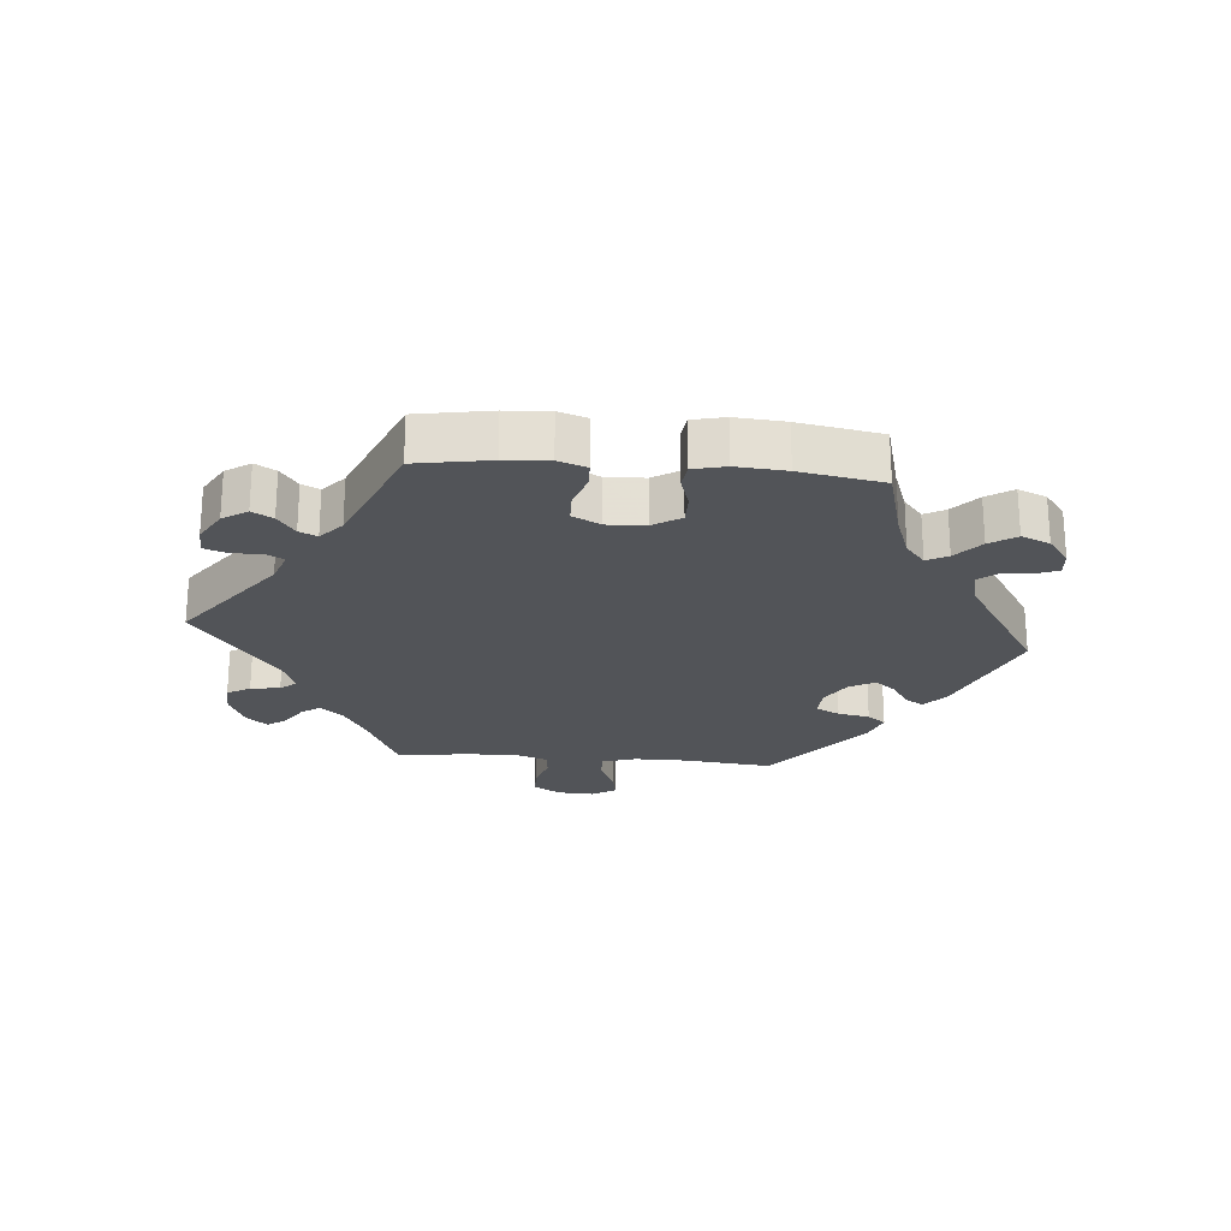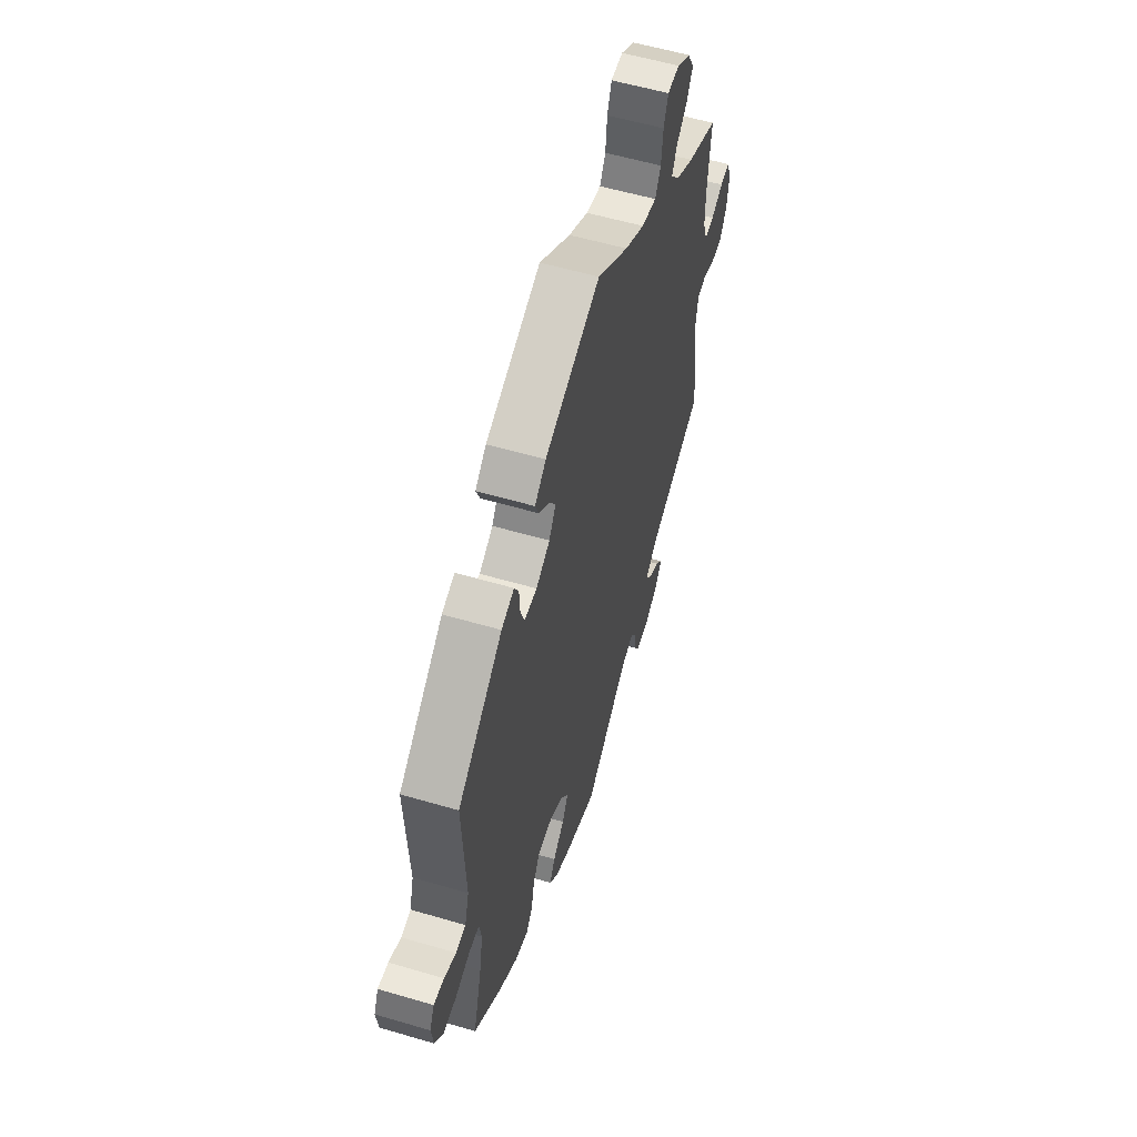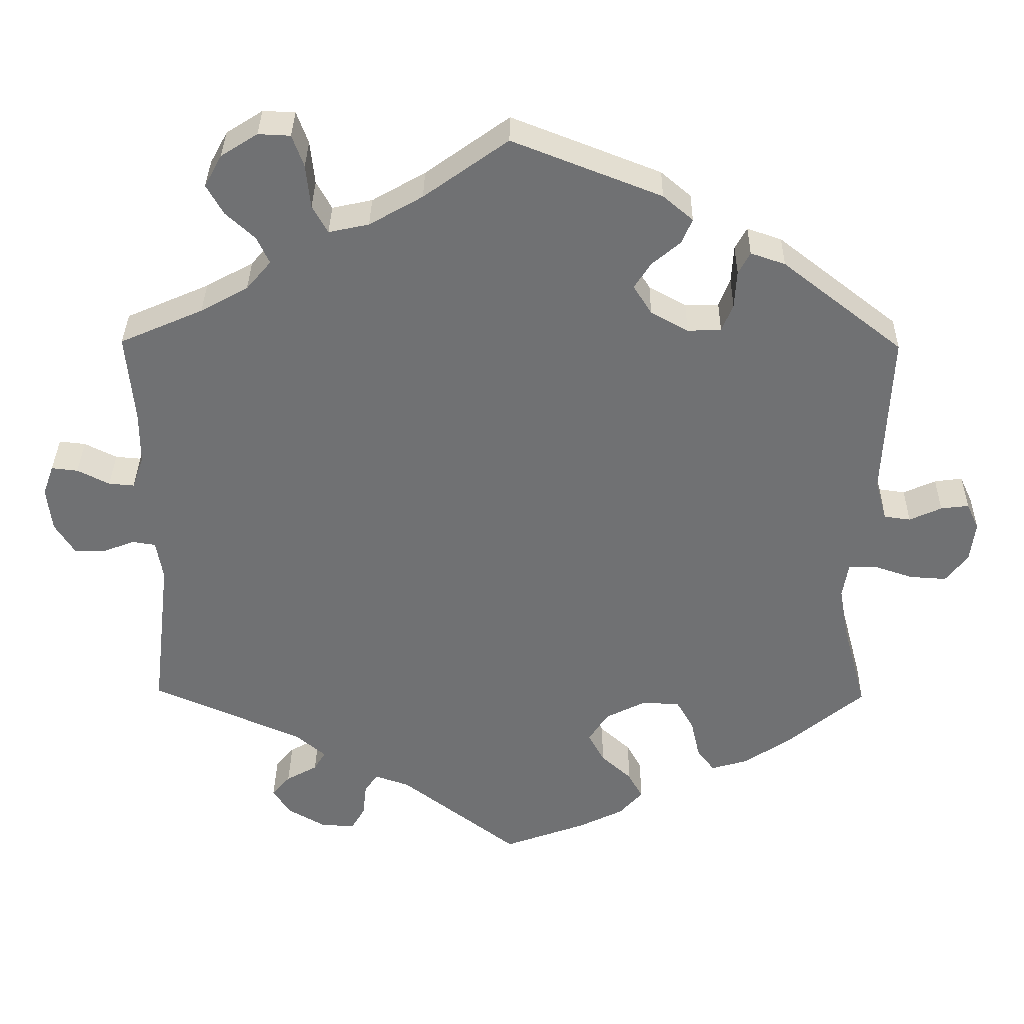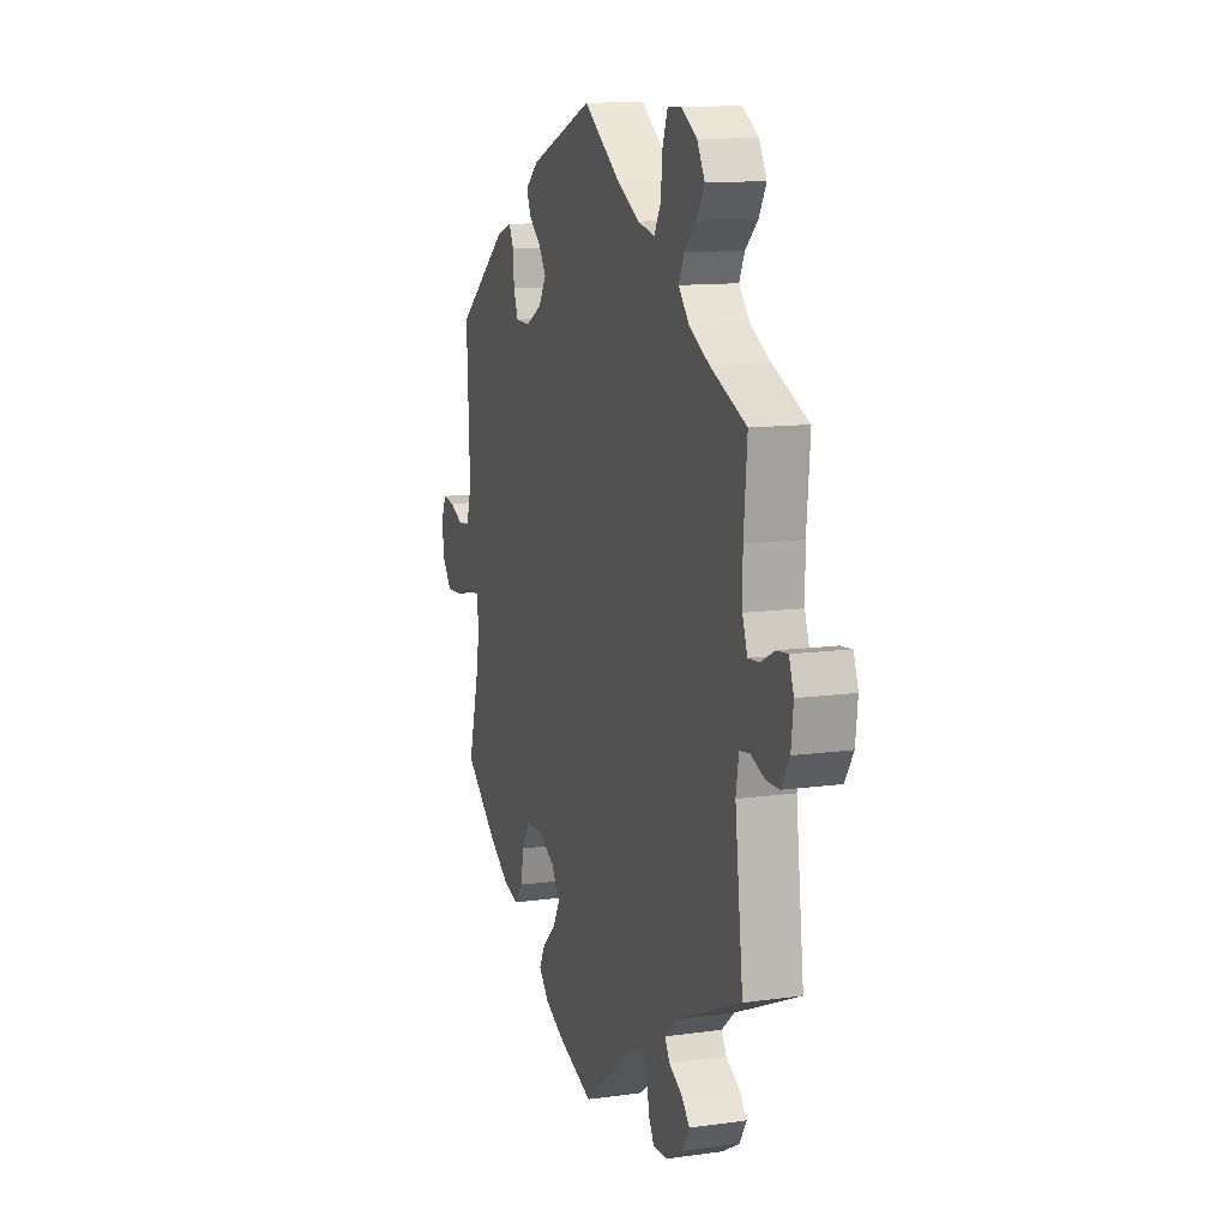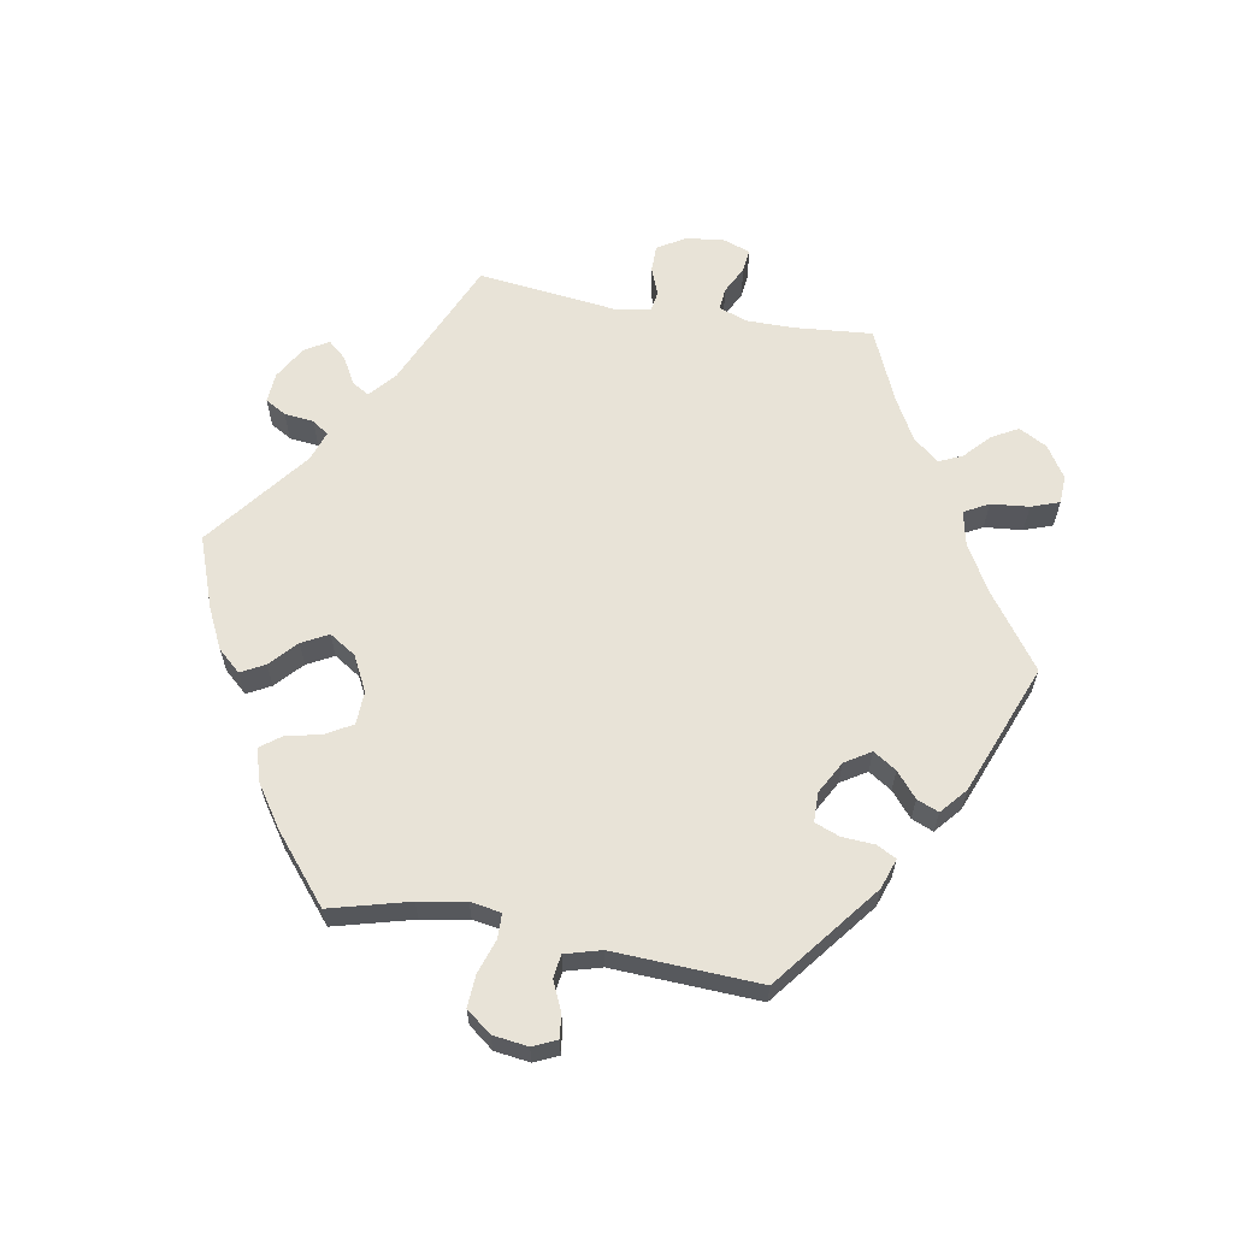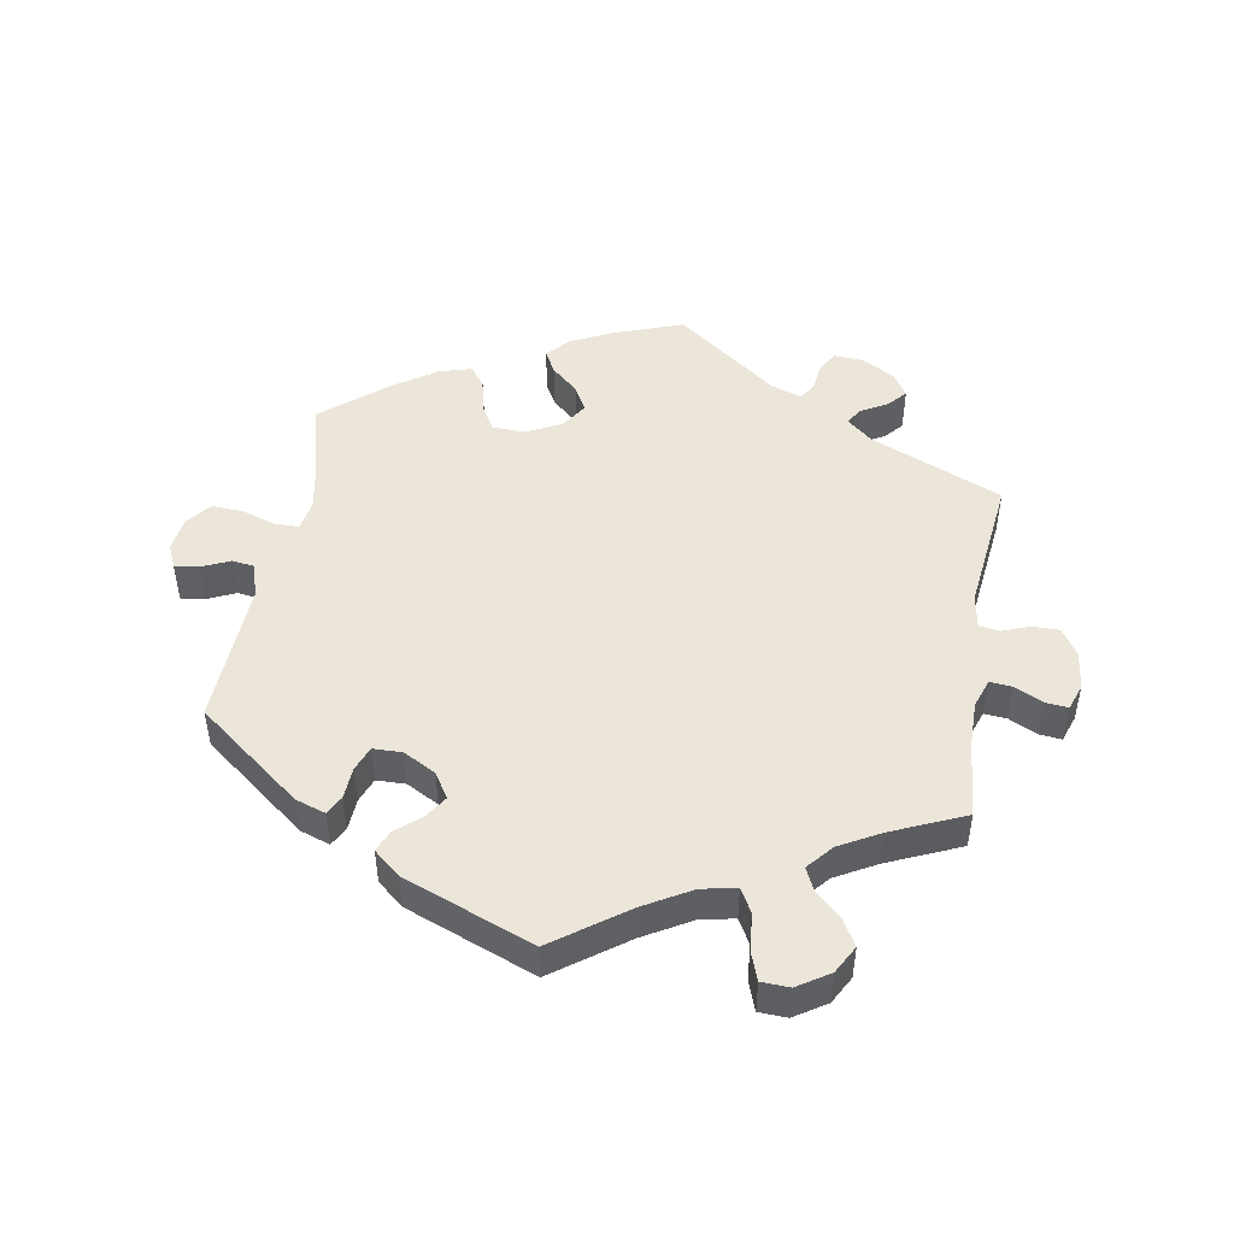
<metadata>
{"format":"obj","ext":"obj","renderer":"f3d","projection":"perspective","resolution":1024,"background":"white","views":[{"elev":-23.2,"azim":-155.1,"up":"+Y"},{"elev":57.1,"azim":-73.0,"up":"+Z"},{"elev":34.8,"azim":-179.2,"up":"+Z"},{"elev":12.0,"azim":71.6,"up":"+Z"},{"elev":62.3,"azim":-79.8,"up":"+Y"},{"elev":47.6,"azim":9.7,"up":"+Y"}]}
</metadata>
<code>
v -0.175 0.07 -0.548
v -0.192 0.07 0.438
v -0.537 0.07 -0.065
v 0.526 0.07 0.187
v 0.52 0.07 -0.036
v 0.596 0.07 -0.048
v 0.305 0.07 -0.462
v 0.341 0.07 0.473
v 0.227 0.07 -0.506
v -0.231 0.07 0.471
v -0.491 0.07 -0.114
v 0.373 0.07 -0.515
v -0.112 0.07 -0.579
v -0.309 0.07 0.425
v -0.537 0.07 -0.31
v 0.348 0.07 -0.486
v 0.657 0.07 0.098
v 0.511 0.07 -0.091
v -0.145 0.07 -0.437
v -0.499 0.07 -0.066
v 0 0.07 -0.62
v -0.527 0.07 0.081
v -0.671 0.07 -0.047
v 0.27 0.07 0.581
v 0 0.07 0.62
v 0.251 0.07 -0.585
v -0.372 0.07 0.439
v -0.543 0.07 0.025
v -0.15 0.07 -0.354
v -0.257 0.07 -0.328
v 0.35 0.07 -0.552
v 0.243 0.07 0.483
v 0.542 0.07 0.069
v 0.552 0.07 -0.031
v -0.169 0.07 0.402
v -0.537 0.07 0.31
v 0.162 0.07 -0.496
v 0.358 0.07 0.396
v 0.526 0.07 0.114
v 0.381 0.07 0.51
v -0.205 0.07 -0.326
v -0.187 0.07 -0.475
v -0.123 0.07 -0.396
v 0.324 0.07 0.436
v 0.423 0.07 0.36
v -0.591 0.07 -0.083
v -0.325 0.07 0.455
v -0.245 0.07 0.334
v 0.264 0.07 0.521
v 0.298 0.07 -0.582
v 0.289 0.07 -0.435
v -0.281 0.07 -0.37
v 0.621 0.07 0.094
v 0.537 0.07 -0.31
v -0.504 0.07 -0.187
v -0.368 0.07 -0.441
v 0.38 0.07 0.595
v 0.188 0.07 0.495
v 0.577 0.07 0.072
v -0.245 0.07 0.505
v 0.665 0.07 -0.005
v 0.115 0.07 0.537
v 0.33 0.07 -0.4
v 0.537 0.07 0.31
v 0.404 0.07 0.551
v -0.204 0.07 0.54
v -0.194 0.07 0.362
v 0.638 0.07 -0.048
v -0.641 0.07 -0.086
v 0.33 0.07 0.627
v 0.286 0.07 0.625
v -0.623 0.07 0.04
v -0.434 0.07 -0.396
v -0.291 0.07 0.335
v -0.207 0.07 -0.512
v -0.317 0.07 -0.456
v 0.672 0.07 0.056
v 0.209 0.07 -0.48
v -0.579 0.07 0.02
v -0.293 0.07 -0.424
v -0.678 0.07 0.008
v -0.306 0.07 0.374
v 0.232 0.07 -0.552
v -0.661 0.07 0.045
v -0.175 -0 -0.548
v -0.192 -0 0.438
v -0.537 -0 -0.065
v 0.526 -0 0.187
v 0.52 -0 -0.036
v 0.596 -0 -0.048
v 0.305 -0 -0.462
v 0.341 -0 0.473
v 0.227 -0 -0.506
v -0.231 -0 0.471
v -0.491 -0 -0.114
v 0.373 -0 -0.515
v -0.112 -0 -0.579
v -0.309 -0 0.425
v -0.537 -0 -0.31
v 0.348 -0 -0.486
v 0.657 -0 0.098
v 0.511 -0 -0.091
v -0.145 -0 -0.437
v -0.499 -0 -0.066
v 0 -0 -0.62
v -0.527 -0 0.081
v -0.671 -0 -0.047
v 0.27 -0 0.581
v 0 -0 0.62
v 0.251 -0 -0.585
v -0.372 -0 0.439
v -0.543 -0 0.025
v -0.15 -0 -0.354
v -0.257 -0 -0.328
v 0.35 -0 -0.552
v 0.243 -0 0.483
v 0.542 -0 0.069
v 0.552 -0 -0.031
v -0.169 -0 0.402
v -0.537 -0 0.31
v 0.162 -0 -0.496
v 0.358 -0 0.396
v 0.526 -0 0.114
v 0.381 -0 0.51
v -0.205 -0 -0.326
v -0.187 -0 -0.475
v -0.123 -0 -0.396
v 0.324 -0 0.436
v 0.423 -0 0.36
v -0.591 -0 -0.083
v -0.325 -0 0.455
v -0.245 -0 0.334
v 0.264 -0 0.521
v 0.298 -0 -0.582
v 0.289 -0 -0.435
v -0.281 -0 -0.37
v 0.621 -0 0.094
v 0.537 -0 -0.31
v -0.504 -0 -0.187
v -0.368 -0 -0.441
v 0.38 -0 0.595
v 0.188 -0 0.495
v 0.577 -0 0.072
v -0.245 -0 0.505
v 0.665 -0 -0.005
v 0.115 -0 0.537
v 0.33 -0 -0.4
v 0.537 -0 0.31
v 0.404 -0 0.551
v -0.204 -0 0.54
v -0.194 -0 0.362
v 0.638 -0 -0.048
v -0.641 -0 -0.086
v 0.33 -0 0.627
v 0.286 -0 0.625
v -0.623 -0 0.04
v -0.434 -0 -0.396
v -0.291 -0 0.335
v -0.207 -0 -0.512
v -0.317 -0 -0.456
v 0.672 -0 0.056
v 0.209 -0 -0.48
v -0.579 -0 0.02
v -0.293 -0 -0.424
v -0.678 -0 0.008
v -0.306 -0 0.374
v 0.232 -0 -0.552
v -0.661 -0 0.045
f 45 64 4
f 38 45 4 39
f 44 38 39 33
f 57 65 40 8
f 57 8 44
f 70 57 44
f 49 24 71 70
f 32 49 70 44
f 58 32 44 33
f 60 66 25 62
f 2 10 60 62
f 35 2 62 58
f 67 35 58 33
f 27 47 14 82
f 22 36 27 82
f 28 22 82 74
f 81 84 72 79
f 69 23 81 79
f 3 46 69 79
f 20 3 79 28
f 56 73 15 55
f 56 55 11
f 52 80 76 56
f 30 52 56 11
f 41 30 11 20
f 1 75 42 19
f 1 19 43
f 37 21 13 1
f 78 37 1 43
f 50 26 83 9
f 50 9 78
f 31 50 78
f 7 16 12 31
f 51 7 31 78
f 63 51 78 43
f 18 54 63 43
f 61 68 6 34
f 61 34 5
f 77 61 5
f 59 53 17 77
f 33 59 77 5
f 48 67 33 5
f 29 41 20 28
f 29 28 74 48
f 43 29 48
f 5 18 43 48
f 88 148 129
f 123 88 129 122
f 117 123 122 128
f 92 124 149 141
f 128 92 141
f 128 141 154
f 154 155 108 133
f 128 154 133 116
f 117 128 116 142
f 146 109 150 144
f 146 144 94 86
f 142 146 86 119
f 117 142 119 151
f 166 98 131 111
f 166 111 120 106
f 158 166 106 112
f 163 156 168 165
f 163 165 107 153
f 163 153 130 87
f 112 163 87 104
f 139 99 157 140
f 95 139 140
f 140 160 164 136
f 95 140 136 114
f 104 95 114 125
f 103 126 159 85
f 127 103 85
f 85 97 105 121
f 127 85 121 162
f 93 167 110 134
f 162 93 134
f 162 134 115
f 115 96 100 91
f 162 115 91 135
f 127 162 135 147
f 127 147 138 102
f 118 90 152 145
f 89 118 145
f 89 145 161
f 161 101 137 143
f 89 161 143 117
f 89 117 151 132
f 112 104 125 113
f 132 158 112 113
f 132 113 127
f 132 127 102 89
f 4 88 123 39
f 39 123 117 33
f 33 117 143 59
f 59 143 137 53
f 53 137 101 17
f 17 101 161 77
f 77 161 145 61
f 61 145 152 68
f 68 152 90 6
f 6 90 118 34
f 34 118 89 5
f 5 89 102 18
f 18 102 138 54
f 54 138 147 63
f 63 147 135 51
f 51 135 91 7
f 7 91 100 16
f 16 100 96 12
f 12 96 115 31
f 31 115 134 50
f 50 134 110 26
f 26 110 167 83
f 83 167 93 9
f 9 93 162 78
f 78 162 121 37
f 37 121 105 21
f 21 105 97 13
f 13 97 85 1
f 1 85 159 75
f 75 159 126 42
f 42 126 103 19
f 19 103 127 43
f 43 127 113 29
f 29 113 125 41
f 41 125 114 30
f 30 114 136 52
f 52 136 164 80
f 80 164 160 76
f 76 160 140 56
f 56 140 157 73
f 73 157 99 15
f 15 99 139 55
f 55 139 95 11
f 11 95 104 20
f 20 104 87 3
f 3 87 130 46
f 46 130 153 69
f 69 153 107 23
f 23 107 165 81
f 81 165 168 84
f 84 168 156 72
f 72 156 163 79
f 79 163 112 28
f 28 112 106 22
f 22 106 120 36
f 36 120 111 27
f 27 111 131 47
f 47 131 98 14
f 14 98 166 82
f 82 166 158 74
f 74 158 132 48
f 48 132 151 67
f 67 151 119 35
f 35 119 86 2
f 2 86 94 10
f 10 94 144 60
f 60 144 150 66
f 66 150 109 25
f 25 109 146 62
f 62 146 142 58
f 58 142 116 32
f 32 116 133 49
f 49 133 108 24
f 24 108 155 71
f 71 155 154 70
f 70 154 141 57
f 57 141 149 65
f 65 149 124 40
f 40 124 92 8
f 8 92 128 44
f 44 128 122 38
f 38 122 129 45
f 45 129 148 64
f 64 148 88 4

</code>
